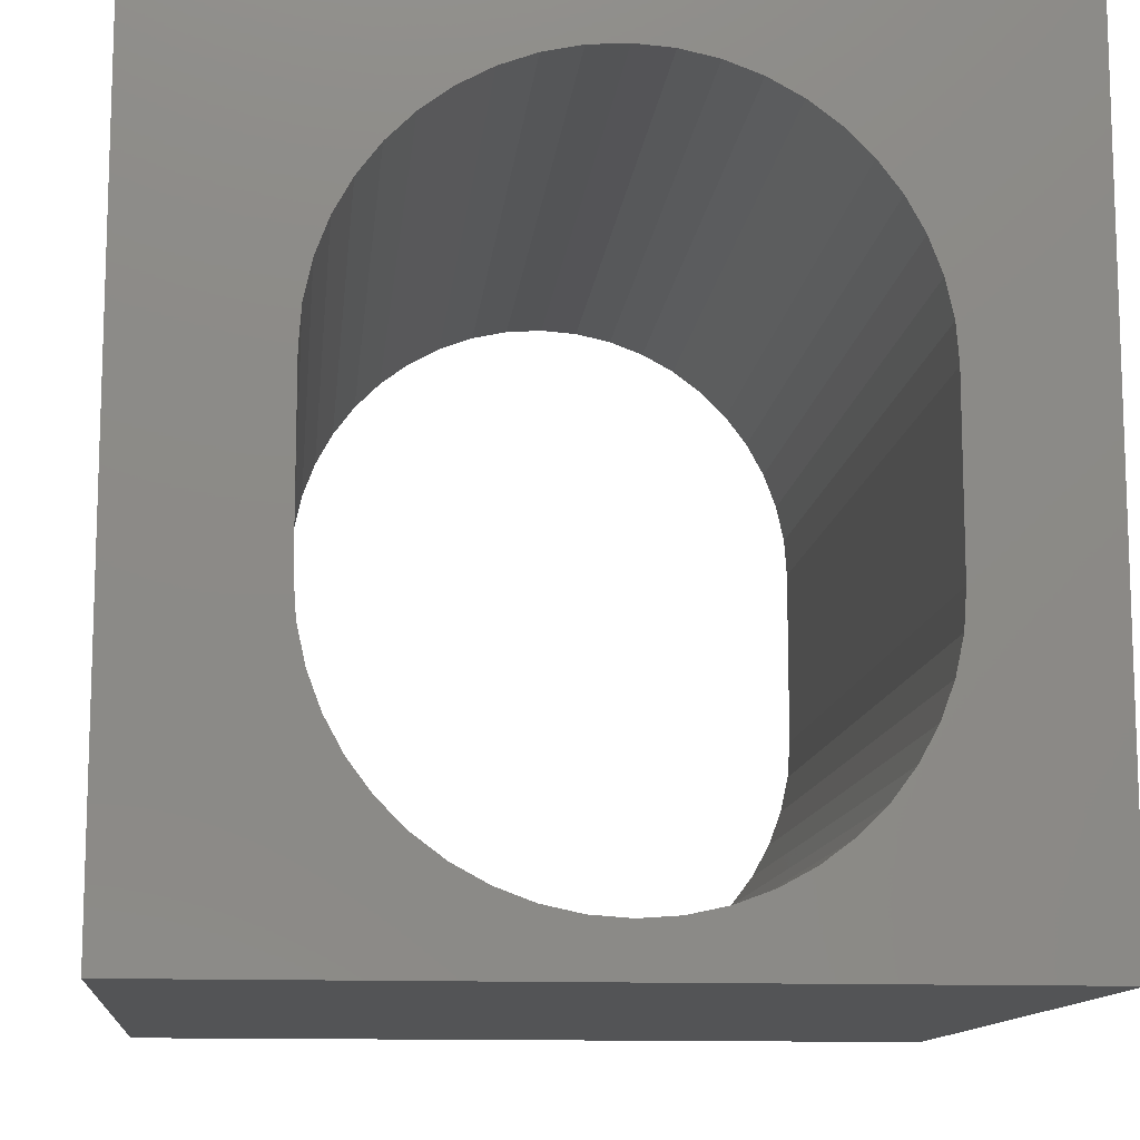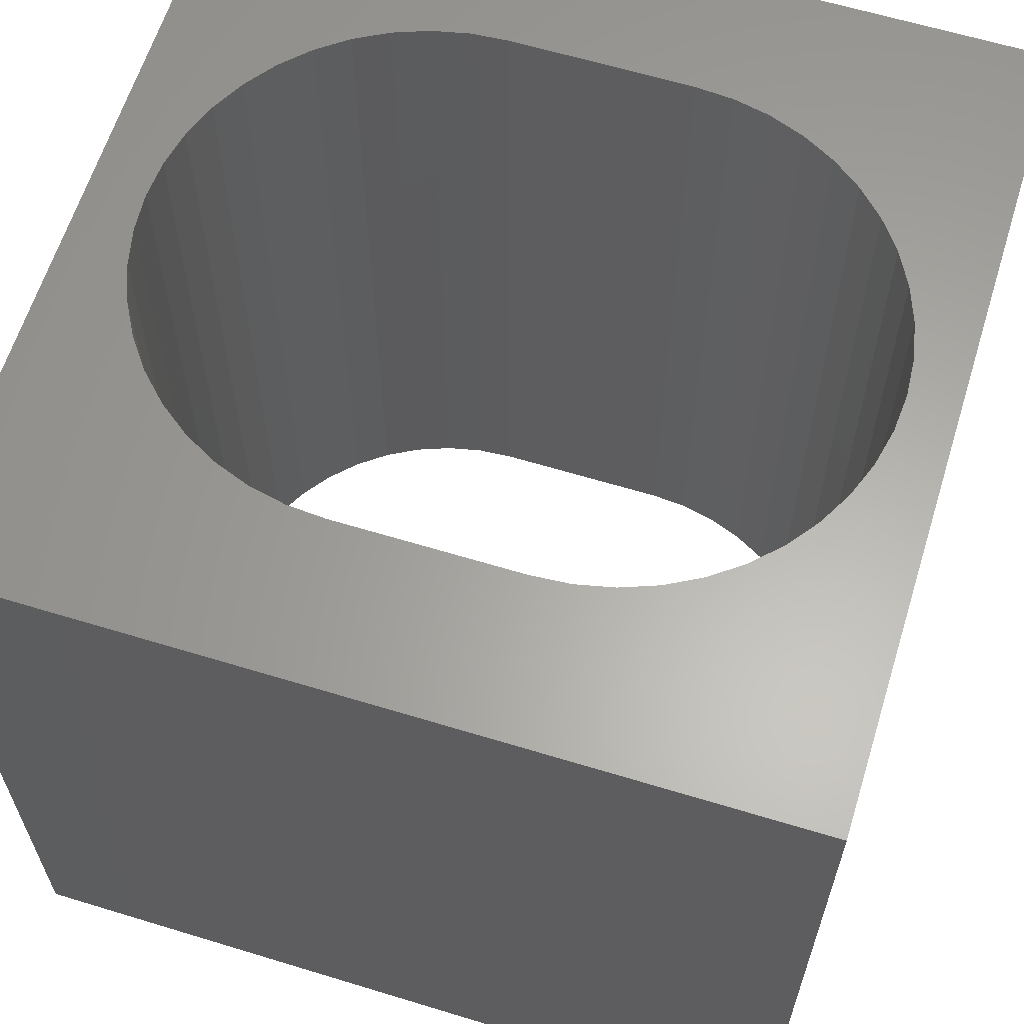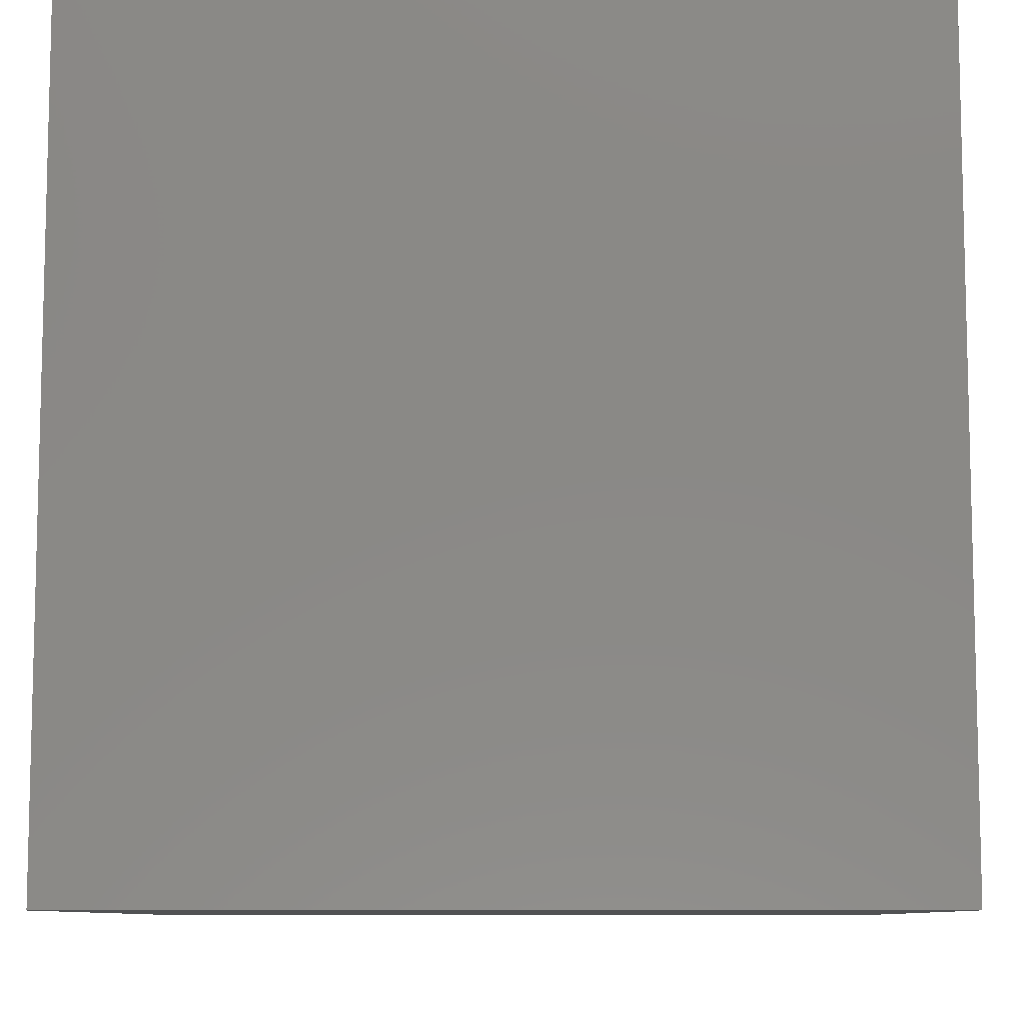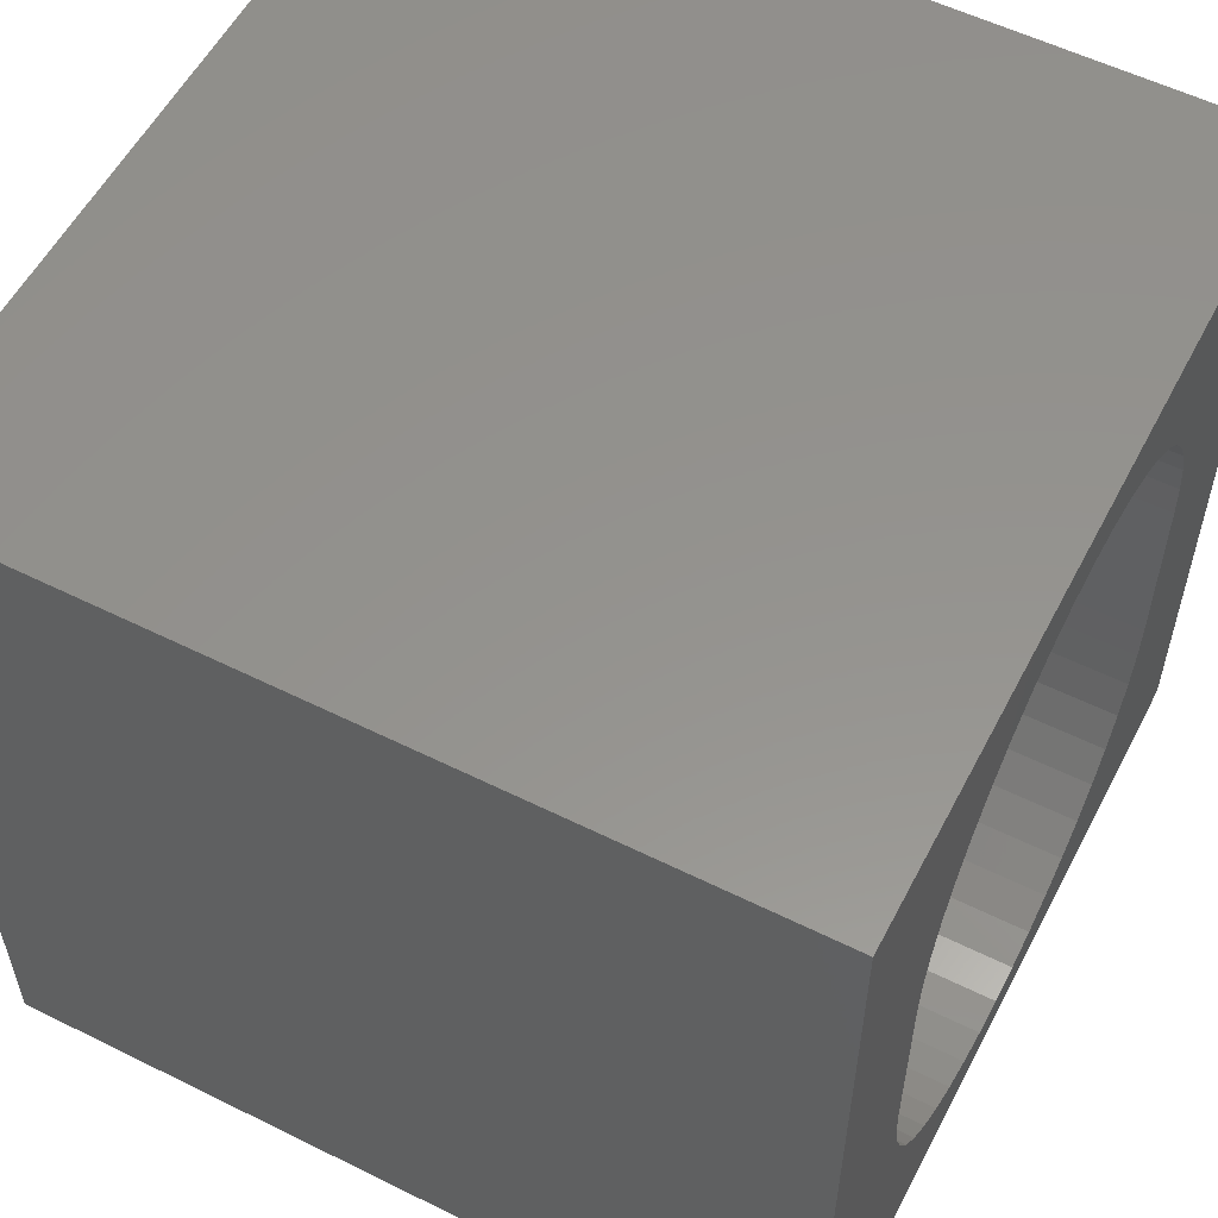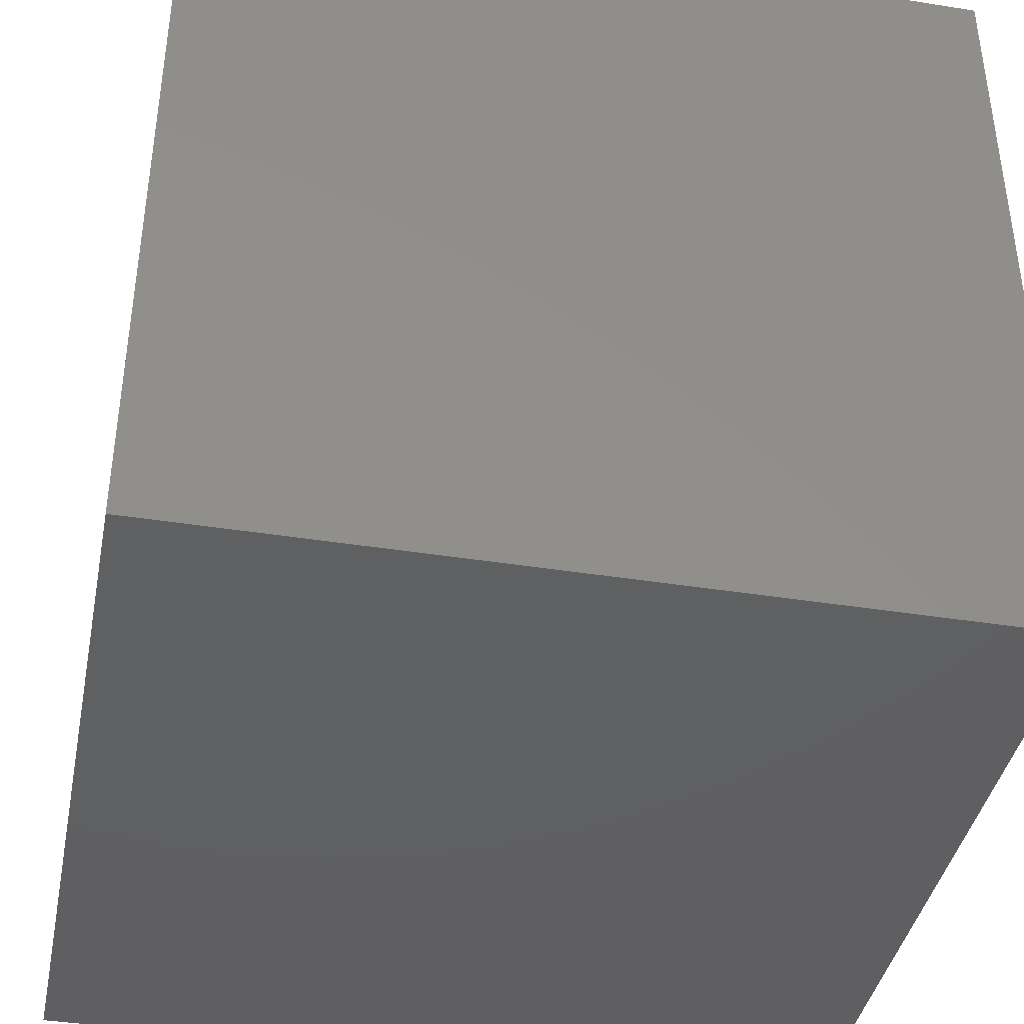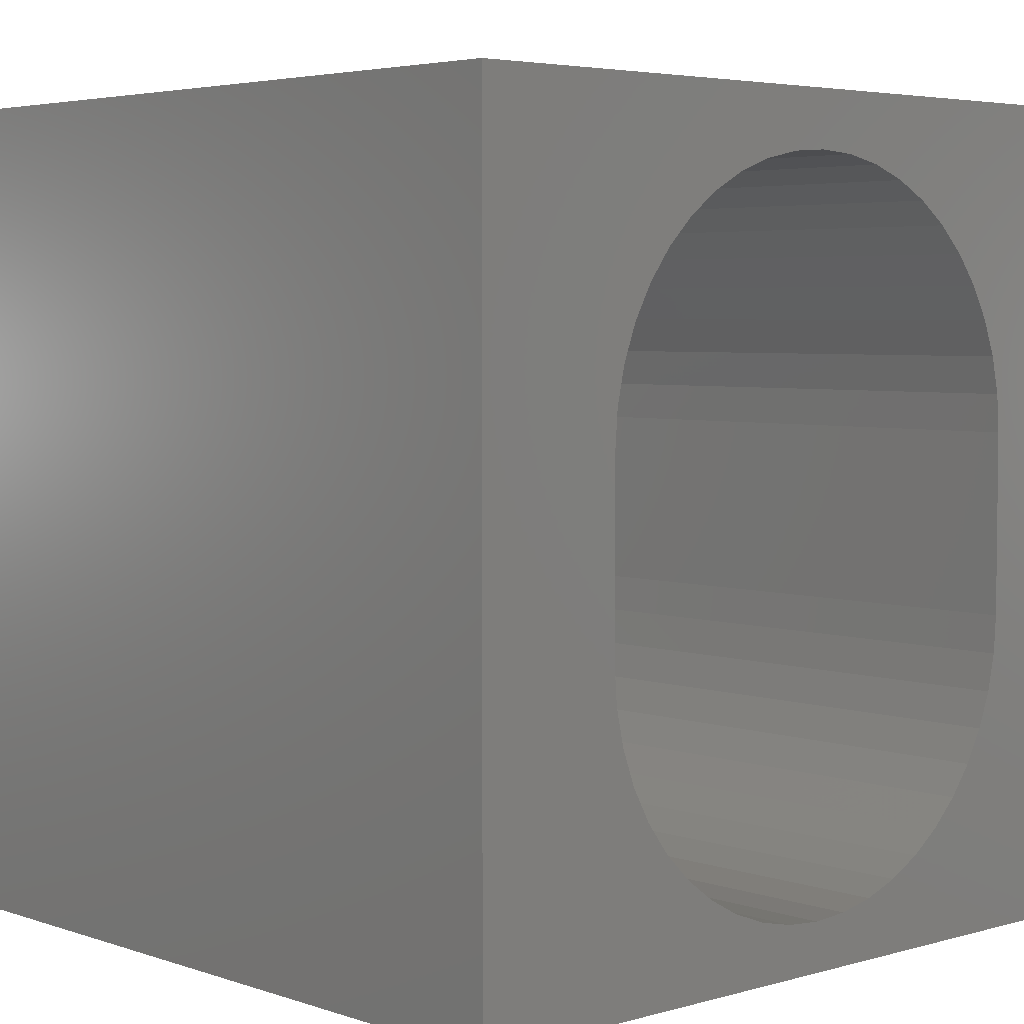
<metadata>
{"format":"stl","ext":"stl","renderer":"f3d","projection":"perspective","resolution":1024,"background":"white","views":[{"elev":-12.1,"azim":-5.7,"up":"+Y"},{"elev":62.5,"azim":-72.8,"up":"+Z"},{"elev":-8.9,"azim":-88.9,"up":"+Y"},{"elev":56.2,"azim":117.4,"up":"+Y"},{"elev":-40.3,"azim":78.9,"up":"+Y"},{"elev":4.3,"azim":-42.6,"up":"+Y"}]}
</metadata>
<code>
# stl→obj: 100 verts, 200 faces
v 0 10 10
v 0 10 0
v 0 0 10
v 0 0 0
v 7.245 1.391 10
v 10 0 10
v 7.574 1.719 10
v 7.852 2.091 10
v 8.335 3.387 10
v 8.236 2.933 10
v 8.074 2.498 10
v 6.874 1.113 10
v 6.466 0.8906 10
v 6.032 0.7284 10
v 4.199 0.7284 10
v 3.764 0.8906 10
v 10 10 10
v 8.074 7.418 10
v 8.236 6.983 10
v 8.335 6.53 10
v 8.368 6.067 10
v 8.368 3.85 10
v 5.578 0.6297 10
v 5.115 0.5966 10
v 4.652 0.6297 10
v 4.199 9.188 10
v 4.652 9.287 10
v 5.115 9.32 10
v 5.578 9.287 10
v 6.032 9.188 10
v 3.356 1.113 10
v 2.985 1.391 10
v 2.656 1.719 10
v 2.378 2.091 10
v 2.156 2.498 10
v 1.994 2.933 10
v 6.466 9.026 10
v 6.874 8.804 10
v 7.245 8.525 10
v 1.895 6.53 10
v 1.994 6.983 10
v 2.156 7.418 10
v 2.378 7.826 10
v 2.656 8.197 10
v 2.985 8.525 10
v 3.356 8.804 10
v 3.764 9.026 10
v 7.574 8.197 10
v 7.852 7.826 10
v 1.895 3.387 10
v 1.862 3.85 10
v 1.862 6.067 10
v 10 10 0
v 10 0 0
v 7.245 1.391 0
v 7.574 1.719 0
v 6.032 0.7284 0
v 6.466 0.8906 0
v 6.874 1.113 0
v 7.852 2.091 0
v 8.074 2.498 0
v 8.236 2.933 0
v 1.895 3.387 0
v 1.994 2.933 0
v 2.156 2.498 0
v 2.378 2.091 0
v 3.356 1.113 0
v 3.764 0.8906 0
v 4.199 0.7284 0
v 2.656 1.719 0
v 2.985 1.391 0
v 4.652 0.6297 0
v 5.115 0.5966 0
v 5.578 0.6297 0
v 8.335 6.53 0
v 8.236 6.983 0
v 8.074 7.418 0
v 7.852 7.826 0
v 6.874 8.804 0
v 6.466 9.026 0
v 6.032 9.188 0
v 8.335 3.387 0
v 8.368 3.85 0
v 8.368 6.067 0
v 7.574 8.197 0
v 7.245 8.525 0
v 4.199 9.188 0
v 3.764 9.026 0
v 5.578 9.287 0
v 5.115 9.32 0
v 4.652 9.287 0
v 3.356 8.804 0
v 2.985 8.525 0
v 2.656 8.197 0
v 2.378 7.826 0
v 2.156 7.418 0
v 1.994 6.983 0
v 1.895 6.53 0
v 1.862 6.067 0
v 1.862 3.85 0
f 1 2 3
f 3 2 4
f 5 6 7
f 7 6 8
f 9 10 6
f 6 10 11
f 6 11 8
f 5 12 6
f 6 12 13
f 6 13 14
f 15 16 3
f 17 18 19
f 19 20 17
f 17 20 21
f 17 21 6
f 6 21 22
f 6 22 9
f 14 23 6
f 6 23 24
f 6 24 3
f 3 24 25
f 3 25 15
f 26 27 1
f 1 27 28
f 1 28 17
f 17 28 29
f 17 29 30
f 16 31 3
f 3 31 32
f 3 32 33
f 33 34 3
f 3 34 35
f 3 35 36
f 30 37 17
f 17 37 38
f 17 38 39
f 40 41 1
f 1 41 42
f 42 43 1
f 1 43 44
f 1 44 45
f 45 46 1
f 1 46 47
f 1 47 26
f 39 48 17
f 17 48 49
f 17 49 18
f 36 50 3
f 3 50 51
f 3 51 1
f 1 51 52
f 1 52 40
f 53 17 54
f 54 17 6
f 54 55 56
f 57 58 54
f 54 58 59
f 54 59 55
f 56 60 54
f 54 60 61
f 54 61 62
f 63 64 4
f 4 64 65
f 4 65 66
f 67 68 4
f 4 68 69
f 66 70 4
f 4 70 71
f 4 71 67
f 69 72 4
f 4 72 73
f 4 73 54
f 54 73 74
f 54 74 57
f 75 76 53
f 53 76 77
f 53 77 78
f 79 80 53
f 53 80 81
f 62 82 54
f 54 82 83
f 54 83 53
f 53 83 84
f 53 84 75
f 78 85 53
f 53 85 86
f 53 86 79
f 87 88 2
f 81 89 53
f 53 89 90
f 53 90 2
f 2 90 91
f 2 91 87
f 88 92 2
f 2 92 93
f 2 93 94
f 94 95 2
f 2 95 96
f 2 96 97
f 97 98 2
f 2 98 99
f 2 99 4
f 4 99 100
f 4 100 63
f 17 53 1
f 1 53 2
f 54 6 4
f 4 6 3
f 100 51 50
f 100 50 63
f 63 50 36
f 63 36 64
f 64 36 35
f 64 35 65
f 65 35 34
f 65 34 66
f 66 34 33
f 66 33 70
f 70 33 32
f 70 32 71
f 71 32 31
f 71 31 67
f 67 31 16
f 67 16 68
f 68 16 15
f 68 15 69
f 69 15 25
f 69 25 72
f 72 25 24
f 72 24 73
f 73 24 23
f 73 23 74
f 74 23 14
f 74 14 57
f 57 14 13
f 57 13 58
f 58 13 12
f 58 12 59
f 59 12 5
f 59 5 55
f 55 5 7
f 55 7 56
f 56 7 8
f 56 8 60
f 60 8 11
f 60 11 61
f 61 11 10
f 61 10 62
f 62 10 9
f 62 9 82
f 82 9 22
f 82 22 83
f 100 99 51
f 51 99 52
f 84 21 20
f 84 20 75
f 75 20 19
f 75 19 76
f 76 19 18
f 76 18 77
f 77 18 49
f 77 49 78
f 78 49 48
f 78 48 85
f 85 48 39
f 85 39 86
f 86 39 38
f 86 38 79
f 79 38 37
f 79 37 80
f 80 37 30
f 80 30 81
f 81 30 29
f 81 29 89
f 89 29 28
f 89 28 90
f 90 28 27
f 90 27 91
f 91 27 26
f 91 26 87
f 87 26 47
f 87 47 88
f 88 47 46
f 88 46 92
f 92 46 45
f 92 45 93
f 93 45 44
f 93 44 94
f 94 44 43
f 94 43 95
f 95 43 42
f 95 42 96
f 96 42 41
f 96 41 97
f 97 41 40
f 97 40 98
f 98 40 52
f 98 52 99
f 84 83 21
f 21 83 22

</code>
